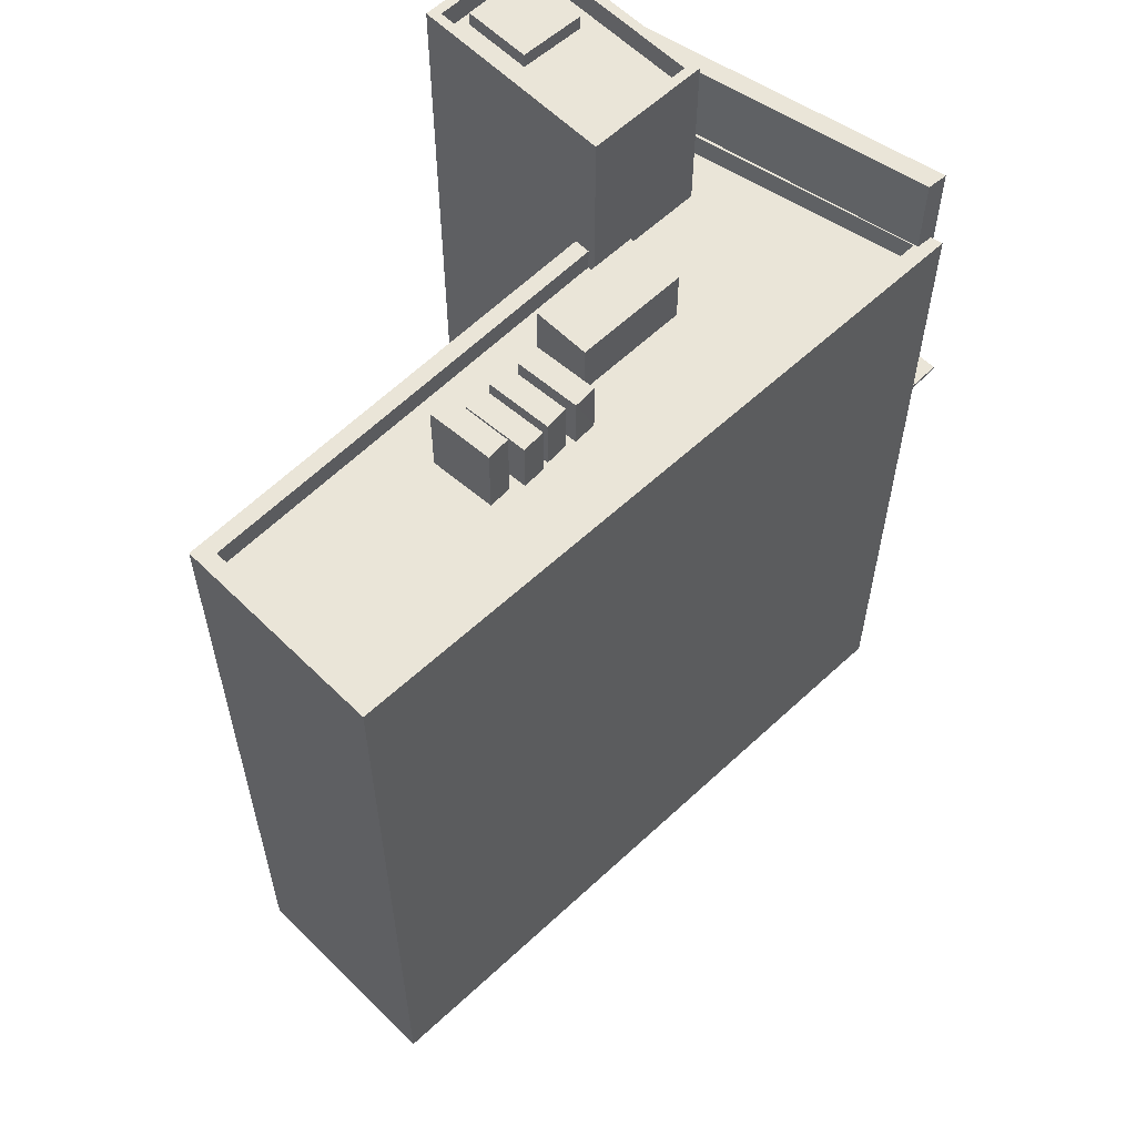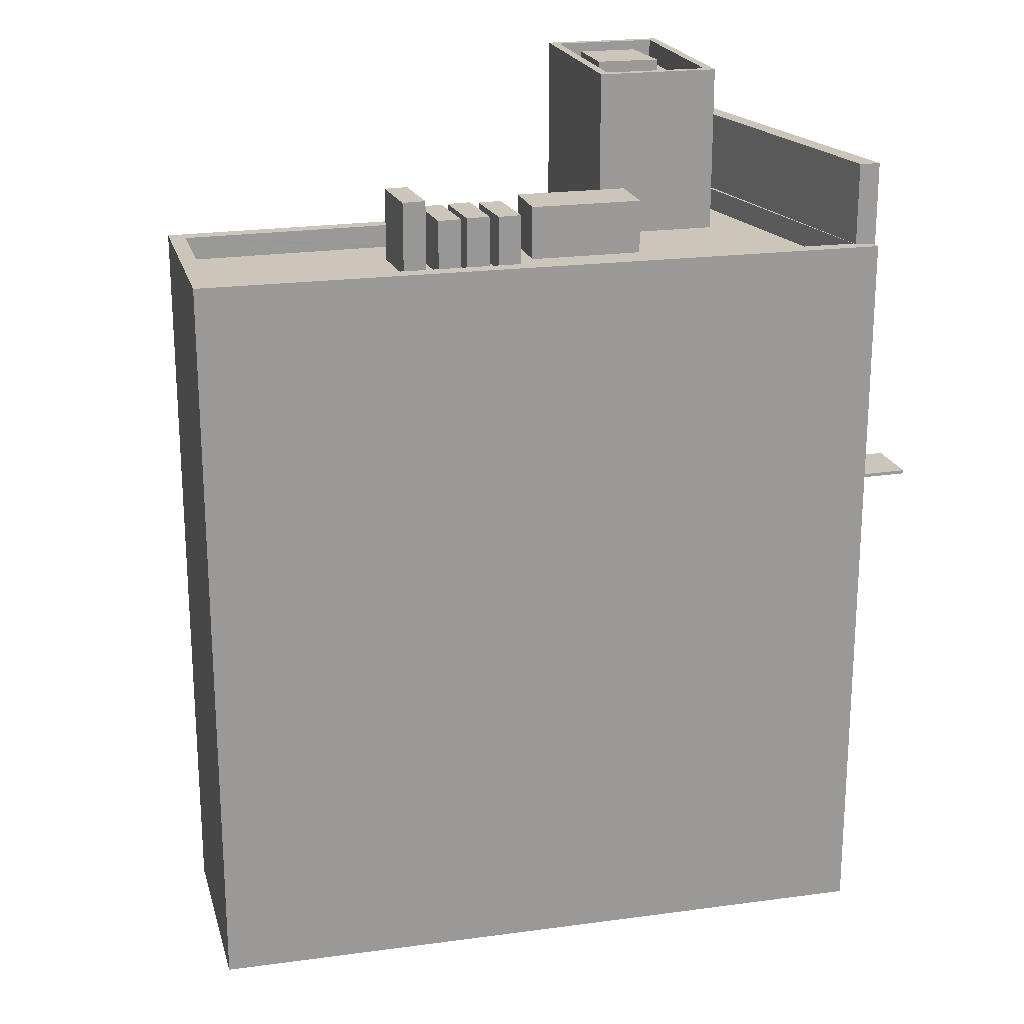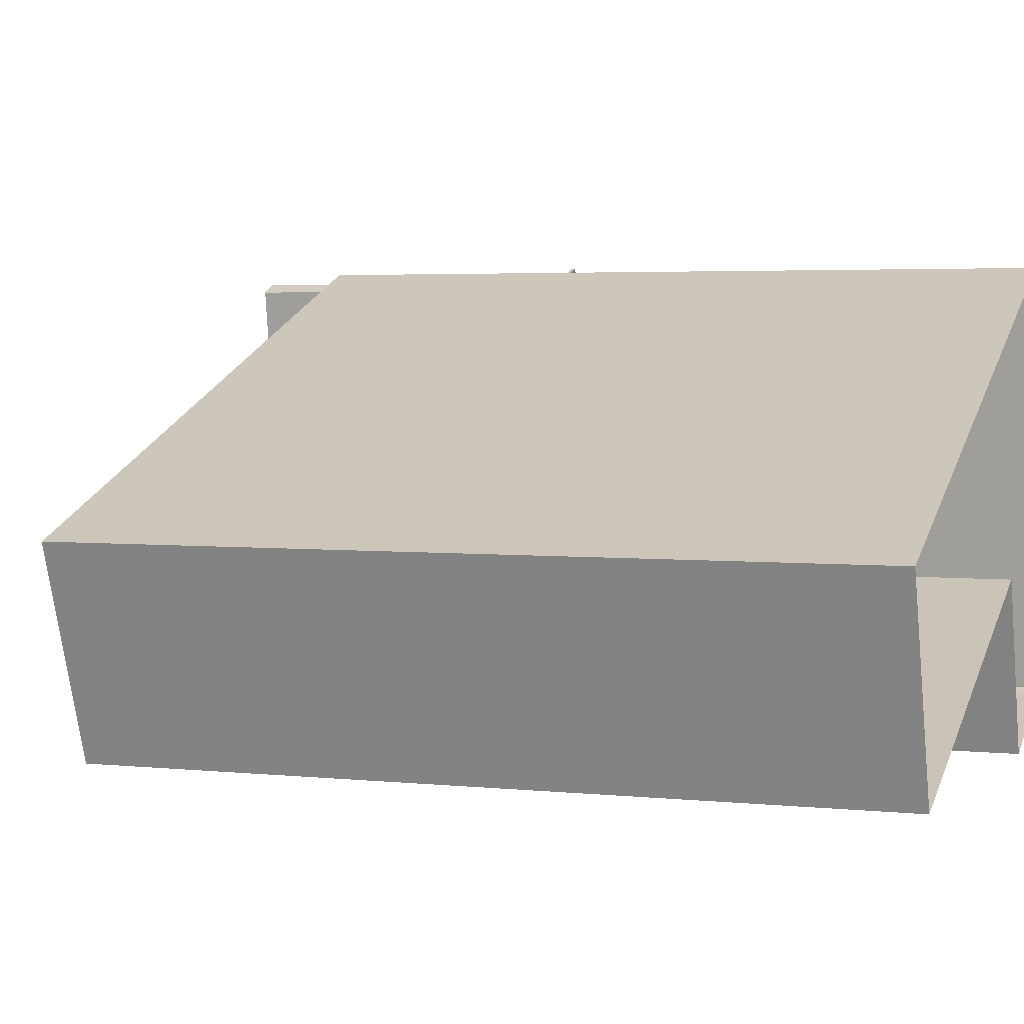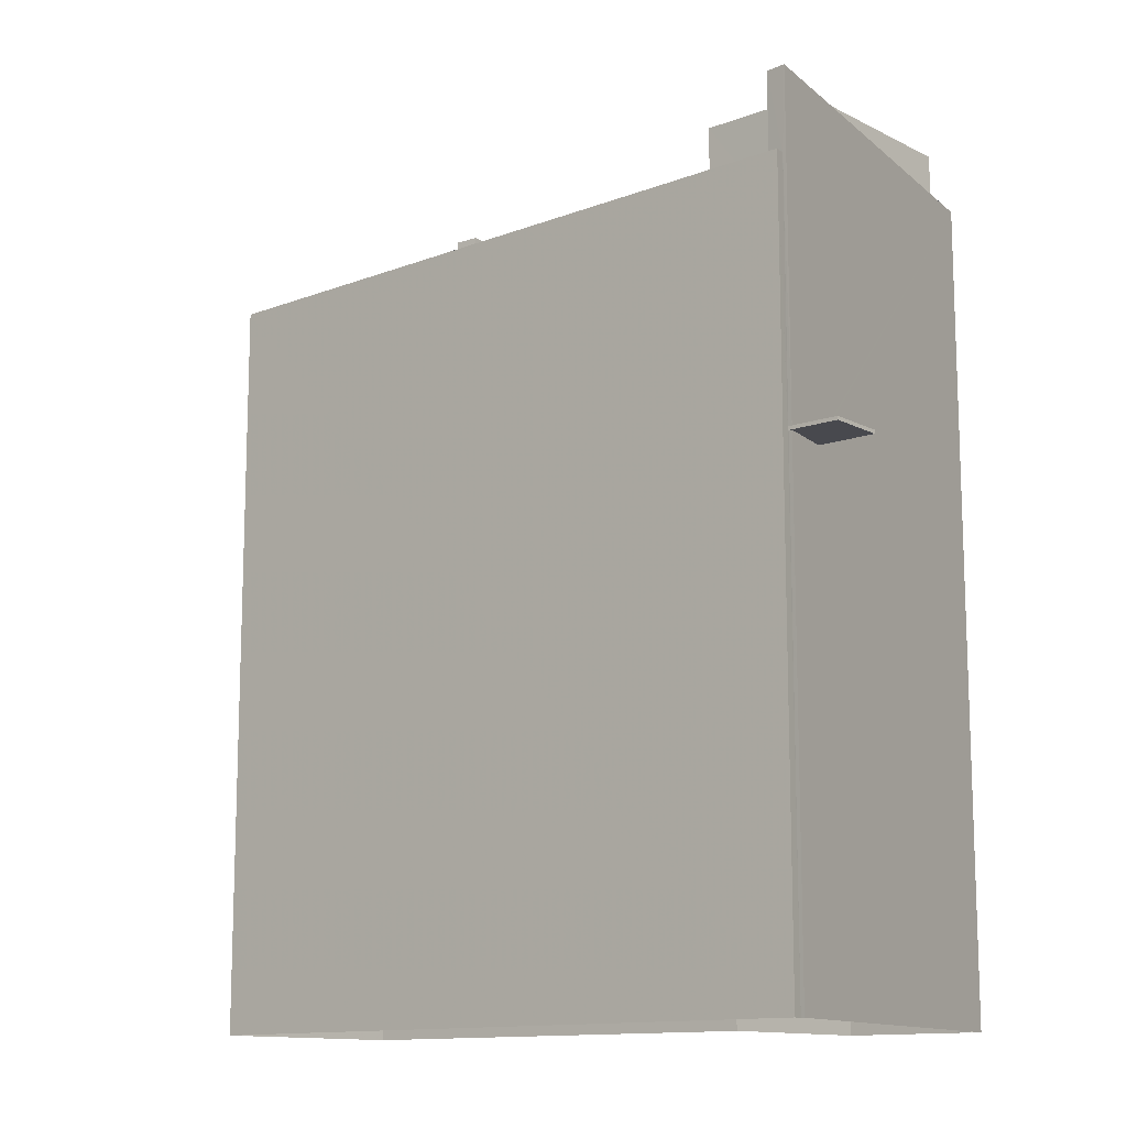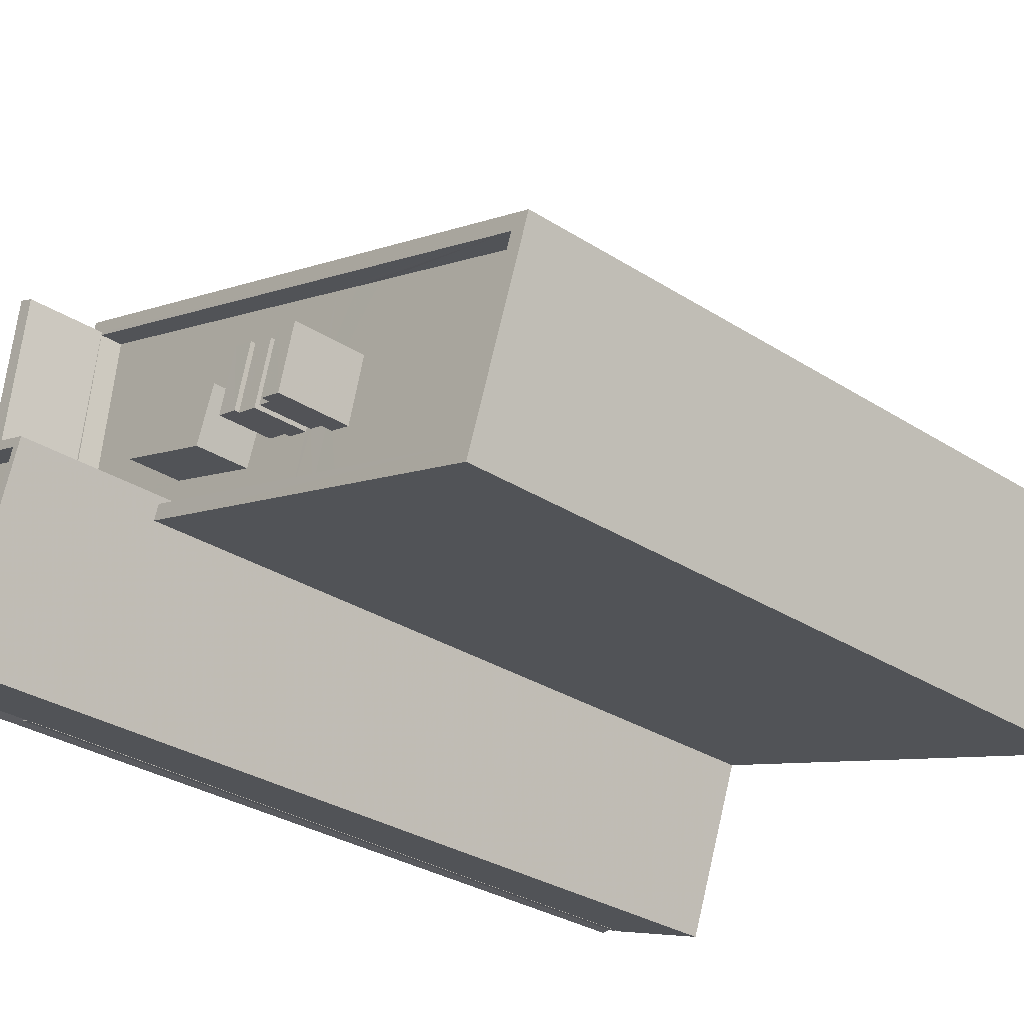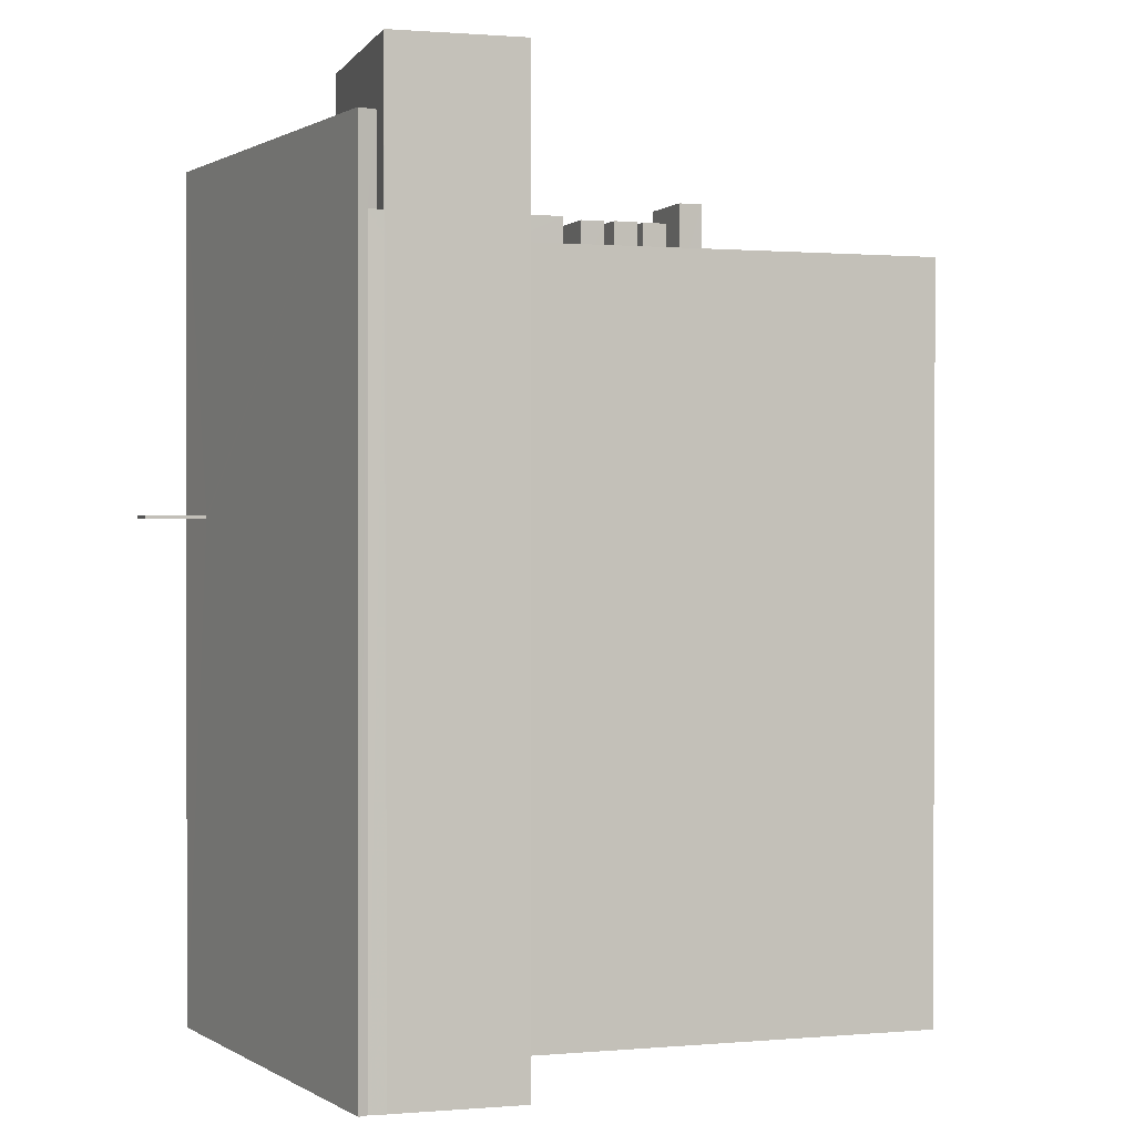
<metadata>
{"format":"obj","ext":"obj","renderer":"f3d","projection":"perspective","resolution":1024,"background":"white","views":[{"elev":59.1,"azim":115.6,"up":"+Z"},{"elev":21.0,"azim":145.8,"up":"+Z"},{"elev":3.7,"azim":109.3,"up":"+Y"},{"elev":-12.6,"azim":-159.1,"up":"+Z"},{"elev":-32.0,"azim":48.4,"up":"+Y"},{"elev":0.8,"azim":-36.3,"up":"+Z"}]}
</metadata>
<code>
v -7563 -3.719e+04 36.93
v -7563 -3.719e+04 40.48
v -7564 -3.719e+04 36.93
v -7564 -3.719e+04 4.721
v -7564 -3.719e+04 4.722
v -7564 -3.719e+04 40.48
v -7562 -3.717e+04 40.48
v -7562 -3.717e+04 26.18
v -7562 -3.717e+04 26.03
v -7562 -3.717e+04 4.724
v -7562 -3.717e+04 26.03
v -7562 -3.717e+04 26.18
v -7561 -3.717e+04 26.03
v -7561 -3.717e+04 4.724
v -7561 -3.717e+04 40.48
v -7561 -3.717e+04 36.93
v -7561 -3.717e+04 36.93
v -7561 -3.717e+04 26.18
v -7564 -3.717e+04 26.18
v -7564 -3.717e+04 26.03
v -7563 -3.717e+04 26.18
v -7563 -3.717e+04 26.03
v -7561 -3.717e+04 26.18
v -7561 -3.717e+04 26.03
v -7563 -3.719e+04 35.93
v -7563 -3.719e+04 35.93
v -7563 -3.719e+04 4.721
v -7563 -3.719e+04 36.93
v -7563 -3.719e+04 35.93
v -7563 -3.719e+04 4.721
v -7561 -3.717e+04 4.724
v -7561 -3.717e+04 36.93
v -7533 -3.718e+04 36.91
v -7533 -3.718e+04 4.71
v -7537 -3.719e+04 36.91
v -7537 -3.719e+04 4.71
v -7555 -3.718e+04 36.92
v -7555 -3.718e+04 4.719
v -7563 -3.719e+04 36.93
v -7563 -3.719e+04 35.93
v -7537 -3.719e+04 36.91
v -7534 -3.718e+04 35.91
v -7537 -3.719e+04 35.91
v -7534 -3.718e+04 36.91
v -7548 -3.719e+04 35.92
v -7549 -3.719e+04 35.92
v -7555 -3.718e+04 36.92
v -7546 -3.719e+04 35.92
v -7555 -3.718e+04 35.92
v -7545 -3.719e+04 35.92
v -7561 -3.717e+04 36.93
v -7563 -3.719e+04 36.93
v -7562 -3.718e+04 35.93
v -7561 -3.717e+04 35.93
v -7563 -3.719e+04 35.93
v -7544 -3.718e+04 35.92
v -7543 -3.718e+04 35.92
v -7545 -3.718e+04 35.92
v -7547 -3.718e+04 35.92
v -7555 -3.718e+04 35.92
v -7558 -3.719e+04 4.719
v -7555 -3.718e+04 43.3
v -7558 -3.719e+04 43.3
v -7563 -3.719e+04 43.3
v -7563 -3.719e+04 36.93
v -7560 -3.718e+04 43.3
v -7560 -3.718e+04 35.93
v -7555 -3.718e+04 43.3
v -7560 -3.718e+04 42.3
v -7555 -3.718e+04 42.3
v -7560 -3.718e+04 43.3
v -7558 -3.719e+04 42.3
v -7558 -3.719e+04 43.3
v -7558 -3.719e+04 42.3
v -7563 -3.719e+04 42.3
v -7563 -3.719e+04 43.3
v -7562 -3.719e+04 42.3
v -7549 -3.718e+04 35.92
v -7548 -3.718e+04 38.29
v -7549 -3.718e+04 38.29
v -7548 -3.718e+04 35.92
v -7548 -3.718e+04 35.92
v -7548 -3.718e+04 38.29
v -7547 -3.718e+04 38.29
v -7547 -3.718e+04 35.92
v -7555 -3.718e+04 38.28
v -7554 -3.718e+04 38.28
v -7554 -3.718e+04 35.92
v -7555 -3.718e+04 35.92
v -7550 -3.718e+04 38.28
v -7550 -3.718e+04 35.92
v -7551 -3.718e+04 38.28
v -7551 -3.718e+04 35.92
v -7548 -3.718e+04 35.92
v -7547 -3.718e+04 38.29
v -7548 -3.718e+04 38.29
v -7547 -3.718e+04 35.92
v -7547 -3.718e+04 35.92
v -7547 -3.718e+04 38.29
v -7546 -3.718e+04 38.29
v -7546 -3.718e+04 35.92
v -7545 -3.718e+04 35.92
v -7544 -3.718e+04 39.11
v -7545 -3.718e+04 39.11
v -7544 -3.718e+04 35.92
v -7545 -3.718e+04 35.92
v -7545 -3.718e+04 39.11
v -7544 -3.718e+04 39.11
v -7544 -3.718e+04 35.92
v -7547 -3.718e+04 35.92
v -7546 -3.718e+04 38.29
v -7547 -3.718e+04 38.29
v -7546 -3.718e+04 35.92
v -7546 -3.718e+04 35.92
v -7546 -3.718e+04 38.29
v -7545 -3.718e+04 38.29
v -7545 -3.718e+04 35.92
v -7561 -3.719e+04 42.3
v -7562 -3.719e+04 42.94
v -7561 -3.719e+04 42.94
v -7562 -3.719e+04 42.3
v -7558 -3.719e+04 42.94
v -7558 -3.719e+04 42.3
v -7559 -3.719e+04 42.94
v -7559 -3.719e+04 42.3
v -7549 -3.718e+04 35.92
f 38 61 30
f 36 38 34
f 14 5 10
f 31 34 38
f 4 5 14
f 27 4 30
f 14 31 38
f 4 38 30
f 4 14 38
f 1 2 3
f 4 3 5
f 5 3 6
f 3 2 6
f 7 8 6
f 6 9 5
f 9 10 5
f 11 10 9
f 7 12 8
f 8 9 6
f 13 10 11
f 13 14 10
f 15 16 7
f 7 16 12
f 15 17 16
f 12 16 18
f 17 2 1
f 17 15 2
f 8 19 20
f 9 8 20
f 20 21 22
f 20 19 21
f 23 22 21
f 23 24 22
f 25 26 27
f 27 26 4
f 4 26 3
f 26 28 3
f 29 25 27
f 30 29 27
f 31 14 24
f 31 24 32
f 23 16 32
f 14 13 24
f 23 18 16
f 24 23 32
f 33 31 32
f 33 34 31
f 35 36 34
f 33 35 34
f 35 37 38
f 36 35 38
f 39 28 26
f 40 39 26
f 41 42 43
f 41 44 42
f 45 46 47
f 48 45 47
f 46 49 47
f 50 48 41
f 43 50 41
f 41 48 47
f 51 52 53
f 51 53 54
f 52 55 53
f 56 57 44
f 58 56 44
f 57 42 44
f 59 58 44
f 54 59 51
f 51 59 44
f 49 60 47
f 38 37 61
f 60 62 47
f 61 37 63
f 37 62 63
f 47 62 37
f 64 65 39
f 63 64 39
f 63 29 61
f 61 29 30
f 39 40 29
f 63 39 29
f 52 66 67
f 67 55 52
f 64 66 52
f 65 64 52
f 62 67 66
f 62 60 67
f 68 69 70
f 68 71 69
f 72 73 74
f 74 68 70
f 74 73 68
f 73 72 75
f 76 73 75
f 75 77 76
f 77 69 71
f 77 71 76
f 78 79 80
f 78 81 79
f 82 78 80
f 83 82 80
f 84 82 83
f 84 85 82
f 79 85 84
f 79 81 85
f 86 87 88
f 89 86 88
f 88 90 91
f 88 87 90
f 91 92 93
f 91 90 92
f 89 92 86
f 89 93 92
f 94 95 96
f 94 97 95
f 98 94 96
f 99 98 96
f 100 98 99
f 100 101 98
f 95 101 100
f 95 97 101
f 102 103 104
f 102 105 103
f 106 102 104
f 107 106 104
f 108 106 107
f 108 109 106
f 103 109 108
f 103 105 109
f 110 111 112
f 110 113 111
f 114 110 112
f 115 114 112
f 116 114 115
f 116 117 114
f 111 117 116
f 111 113 117
f 118 119 120
f 118 121 119
f 118 120 122
f 123 118 122
f 123 122 124
f 125 123 124
f 121 124 119
f 121 125 124
f 15 7 6
f 2 15 6
f 19 8 12
f 19 12 21
f 12 23 21
f 18 23 12
f 29 26 25
f 29 40 26
f 88 54 53
f 53 89 88
f 59 54 88
f 93 126 78
f 93 78 91
f 85 59 82
f 91 82 88
f 78 126 81
f 78 82 91
f 82 59 88
f 55 67 53
f 46 126 93
f 49 46 93
f 89 53 67
f 60 93 89
f 49 93 60
f 60 89 67
f 85 58 59
f 126 45 97
f 46 45 126
f 85 81 98
f 58 98 101
f 81 126 94
f 94 126 97
f 81 94 98
f 85 98 58
f 117 56 114
f 56 58 114
f 110 48 113
f 114 58 101
f 110 114 101
f 45 48 110
f 97 110 101
f 97 45 110
f 117 57 56
f 117 109 57
f 48 50 102
f 48 102 113
f 117 113 106
f 102 50 105
f 117 106 109
f 102 106 113
f 42 109 43
f 50 43 105
f 42 57 109
f 43 109 105
f 37 35 41
f 17 32 16
f 35 33 44
f 47 37 41
f 44 17 51
f 33 32 17
f 35 44 41
f 17 44 33
f 51 1 52
f 17 1 51
f 39 65 28
f 52 1 65
f 28 65 3
f 65 1 3
f 68 63 62
f 68 73 63
f 121 75 72
f 77 75 121
f 72 74 125
f 121 72 125
f 70 123 74
f 74 123 125
f 118 69 77
f 69 123 70
f 118 77 121
f 69 118 123
f 62 66 68
f 76 64 63
f 73 76 63
f 66 64 76
f 68 66 71
f 71 66 76
f 83 80 79
f 84 83 79
f 86 92 90
f 87 86 90
f 100 99 96
f 95 100 96
f 107 104 103
f 108 107 103
f 116 112 111
f 116 115 112
f 122 120 119
f 124 122 119
f 22 24 11
f 24 13 11
f 20 22 11
f 9 20 11

</code>
